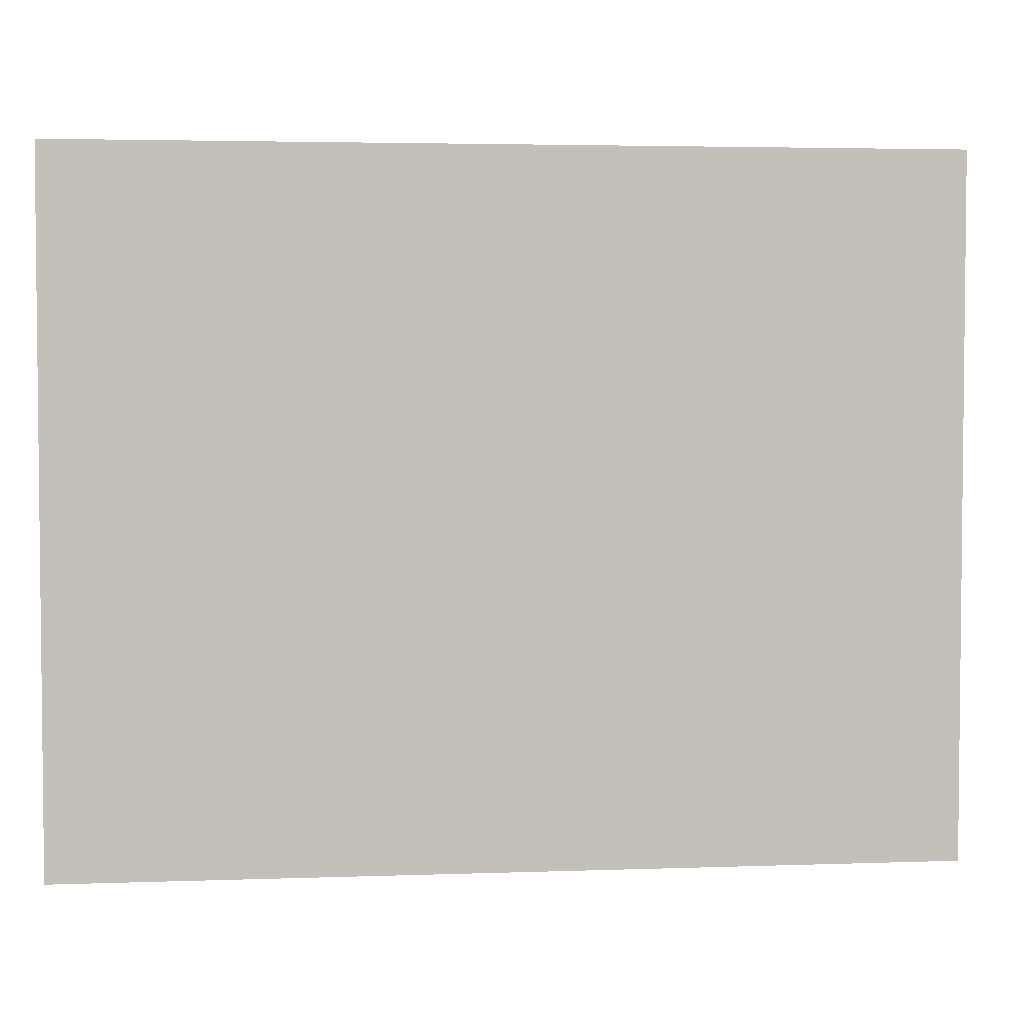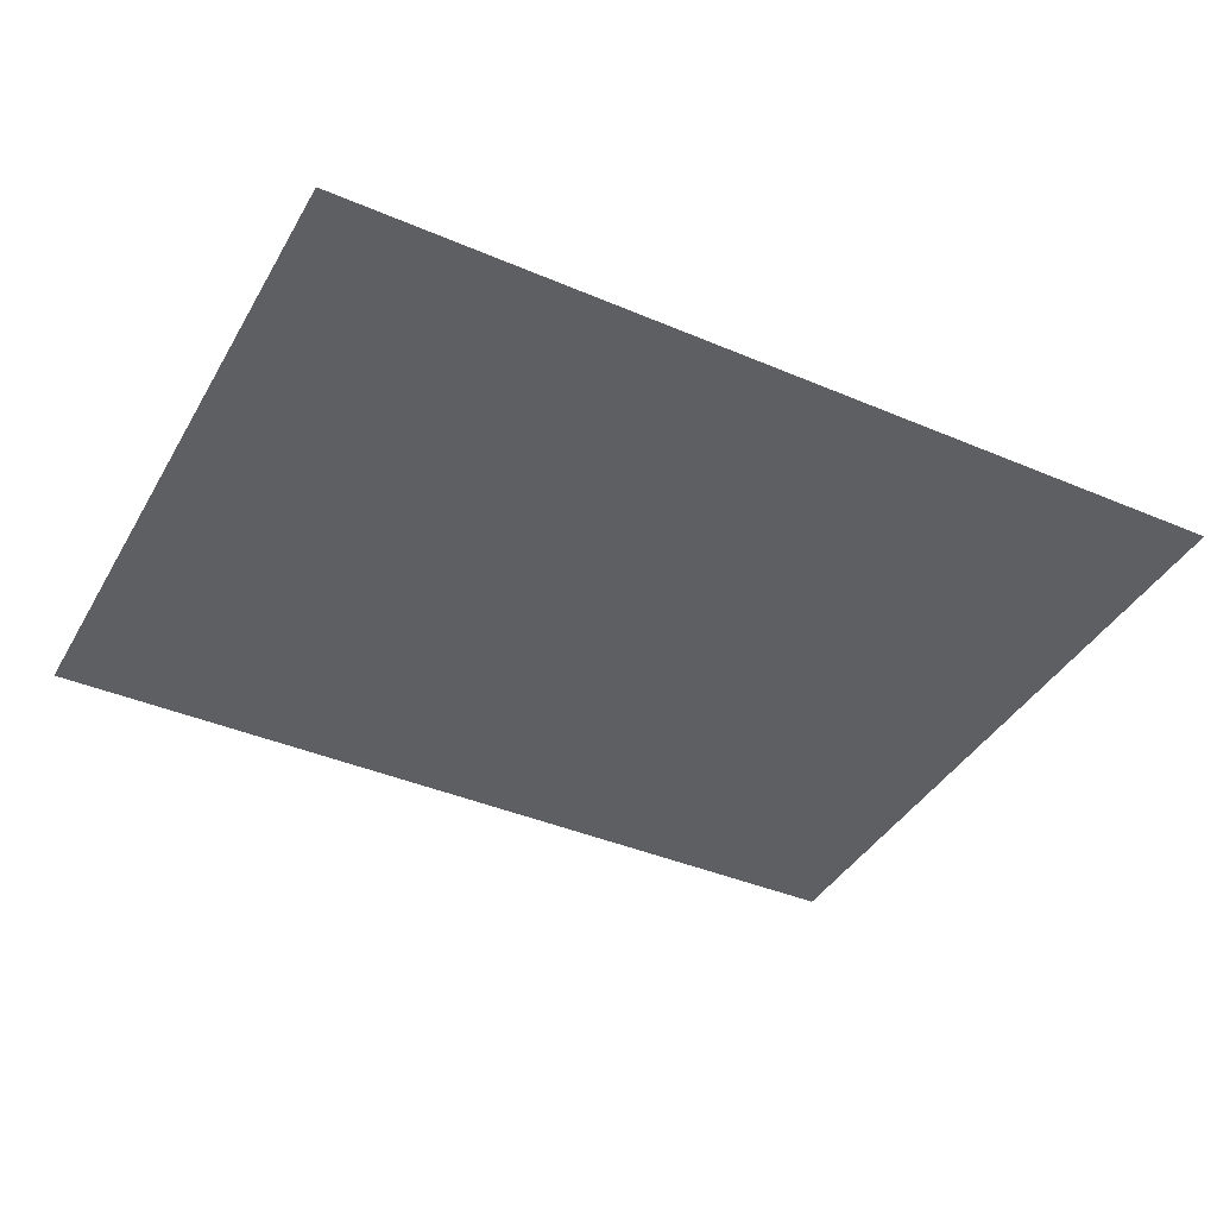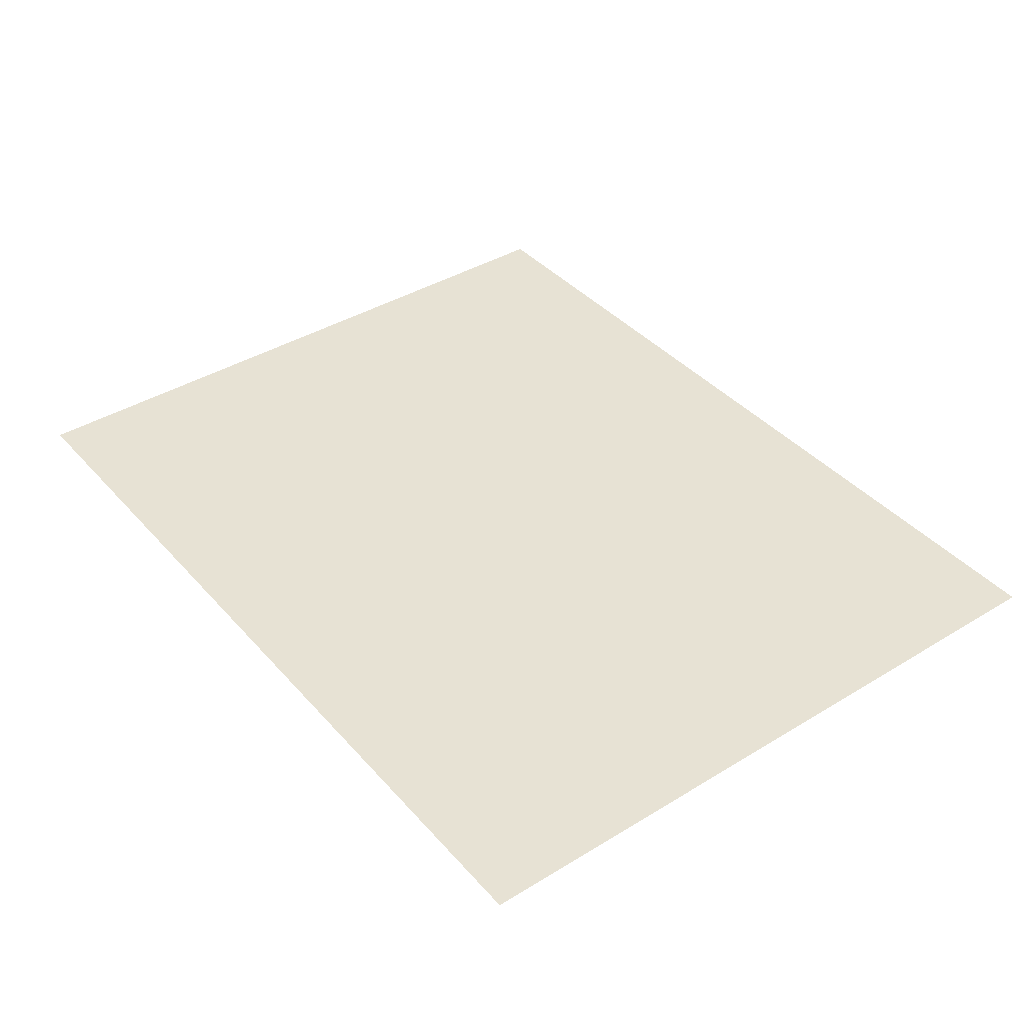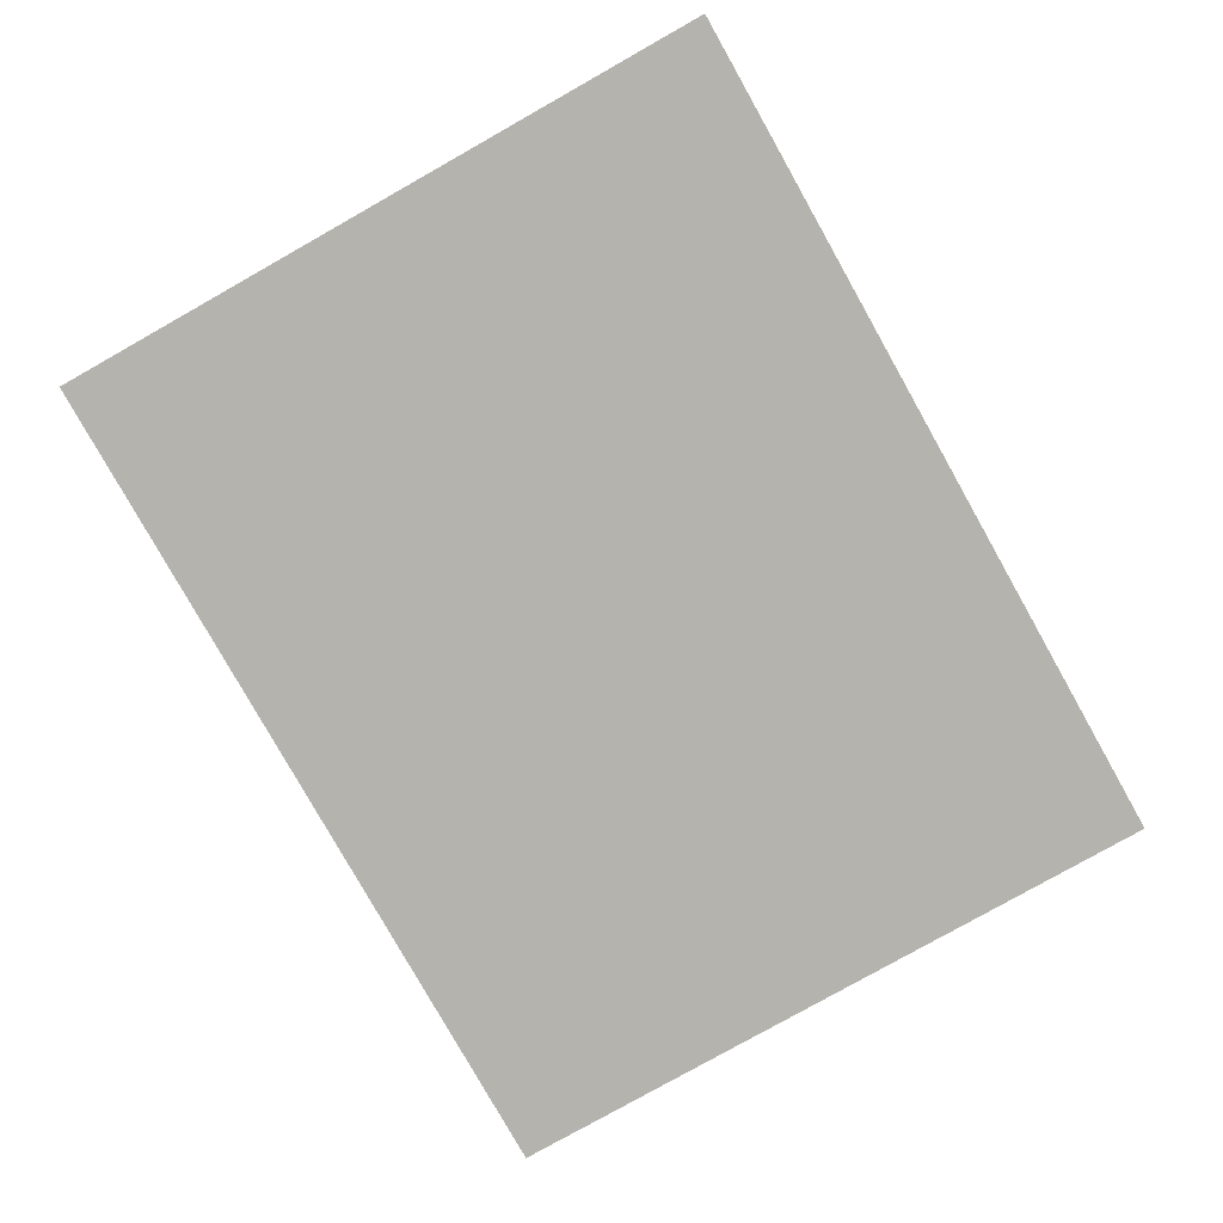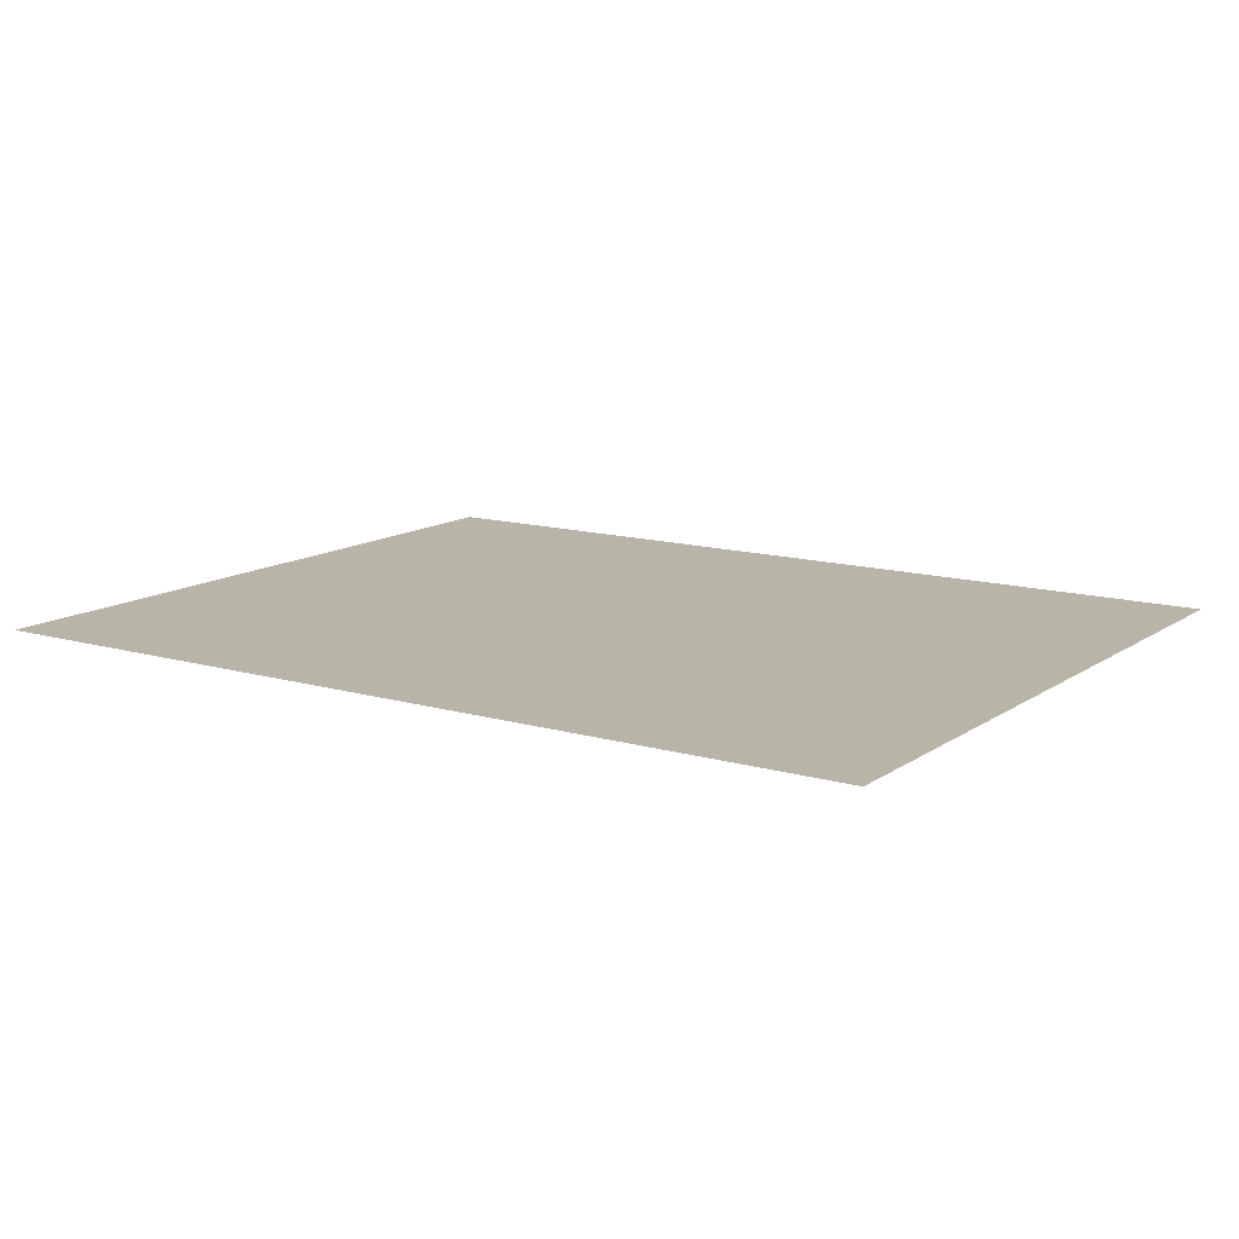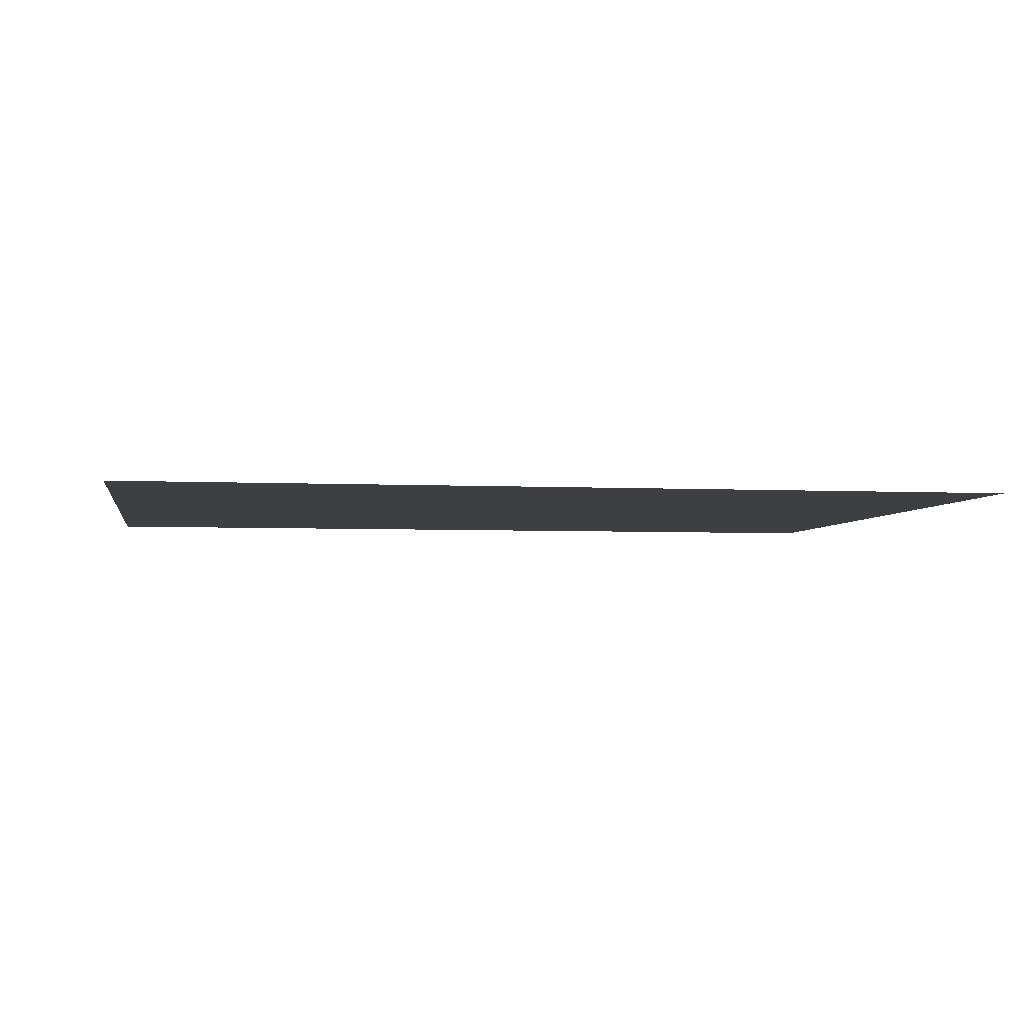
<metadata>
{"format":"obj","ext":"obj","renderer":"f3d","projection":"perspective","resolution":1024,"background":"white","views":[{"elev":3.6,"azim":173.2,"up":"+Y"},{"elev":-40.5,"azim":-27.6,"up":"+Z"},{"elev":39.9,"azim":-127.0,"up":"+Z"},{"elev":-79.9,"azim":-60.6,"up":"+Z"},{"elev":13.0,"azim":-146.3,"up":"+Z"},{"elev":-4.0,"azim":-9.6,"up":"+Z"}]}
</metadata>
<code>
g polySurface30
v -153.5 0.6017 -12.06
v -153.5 4.079 -12.06
v -158 4.079 -12.06
v -158 0.6017 -12.06
f 1 2 3
f 1 3 4

</code>
